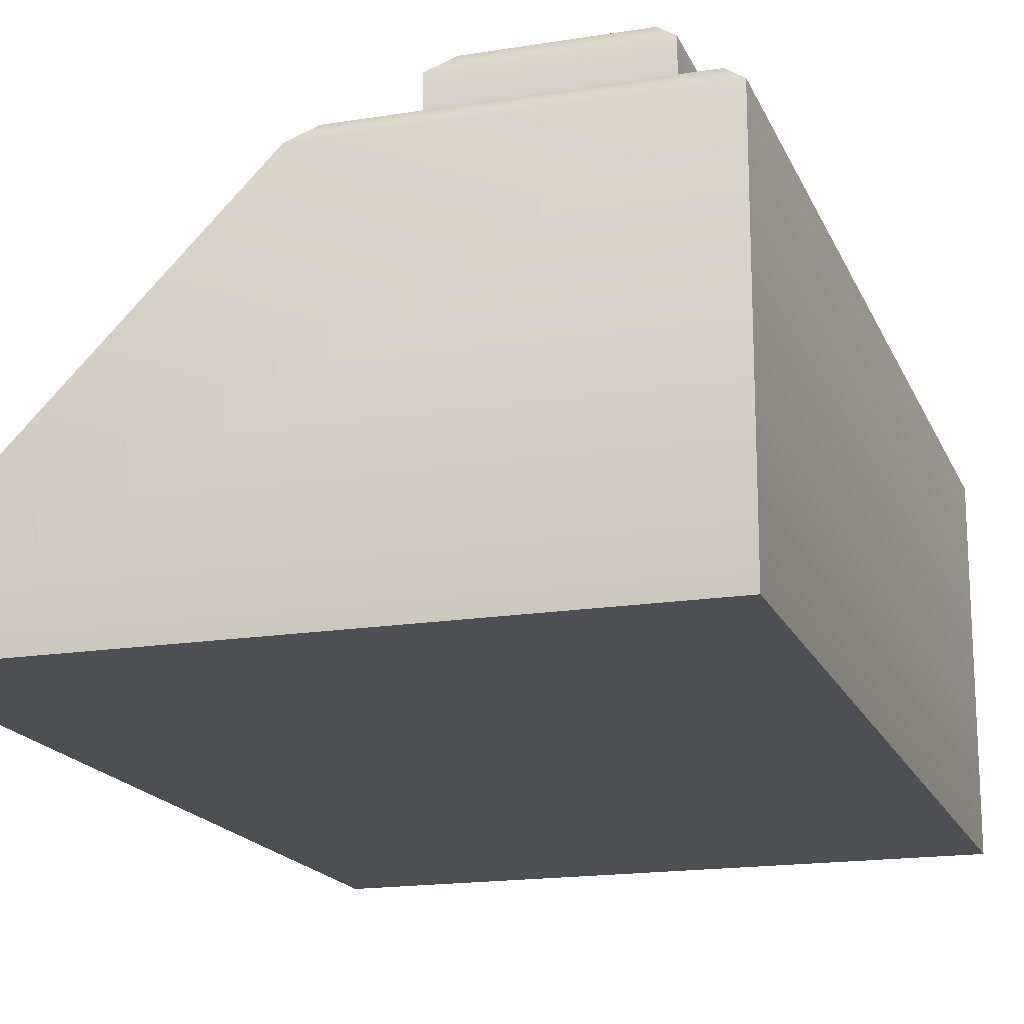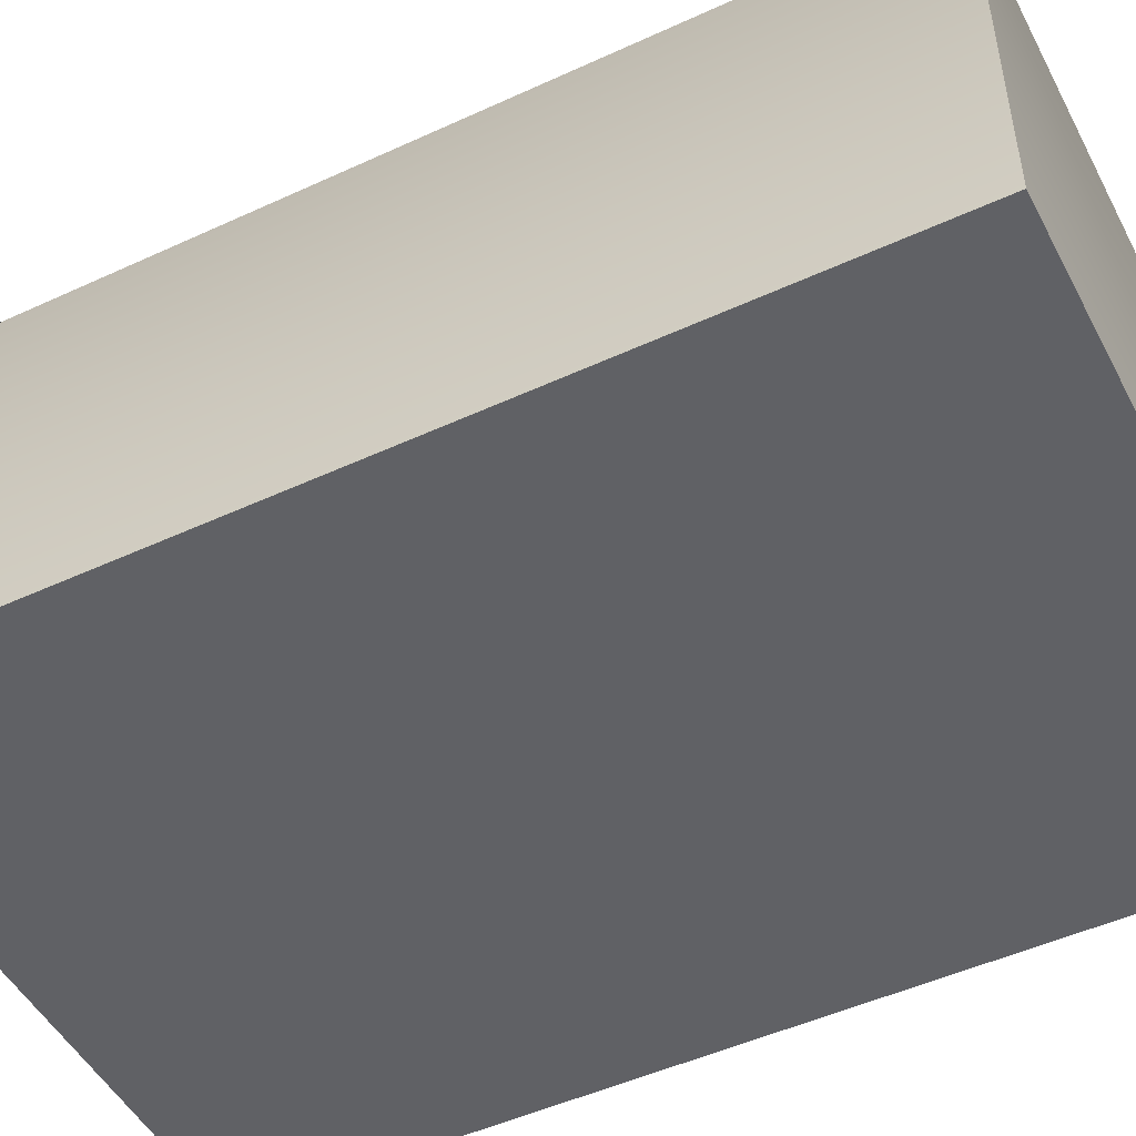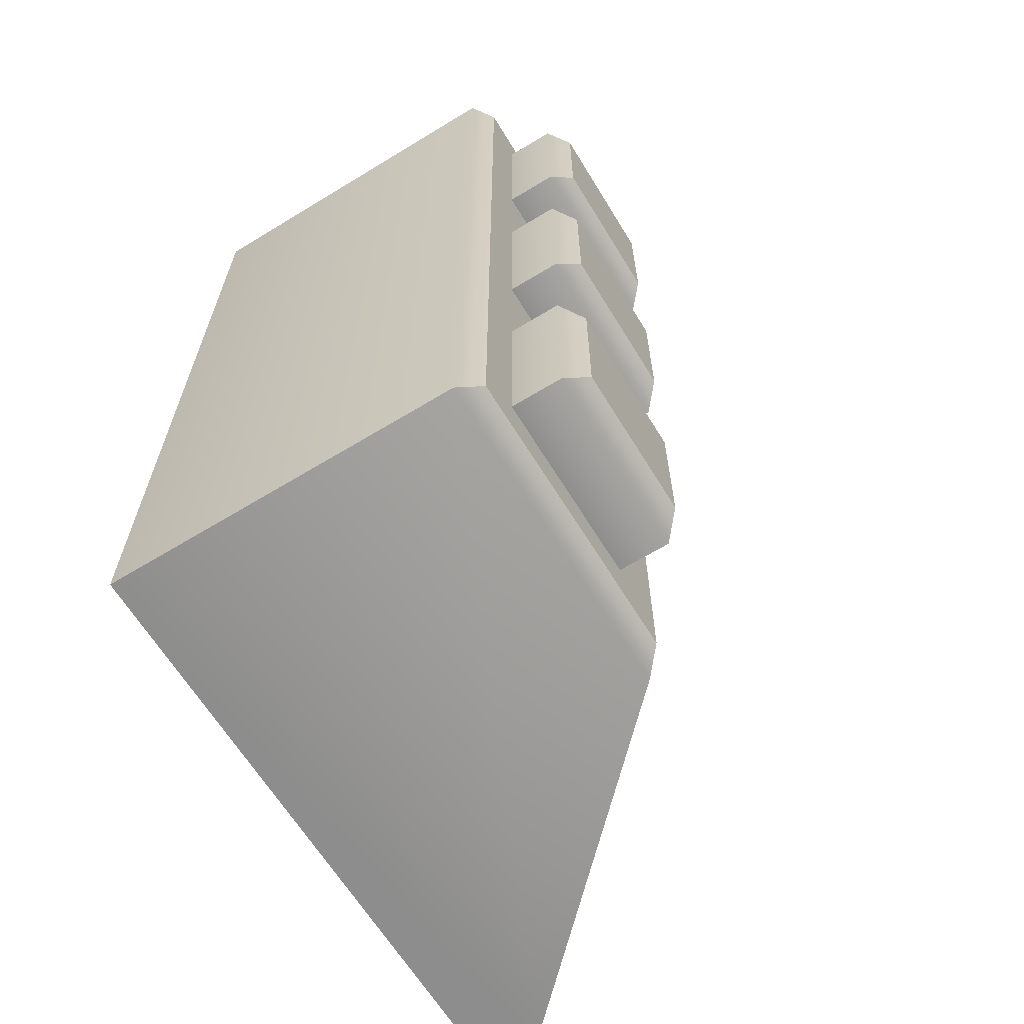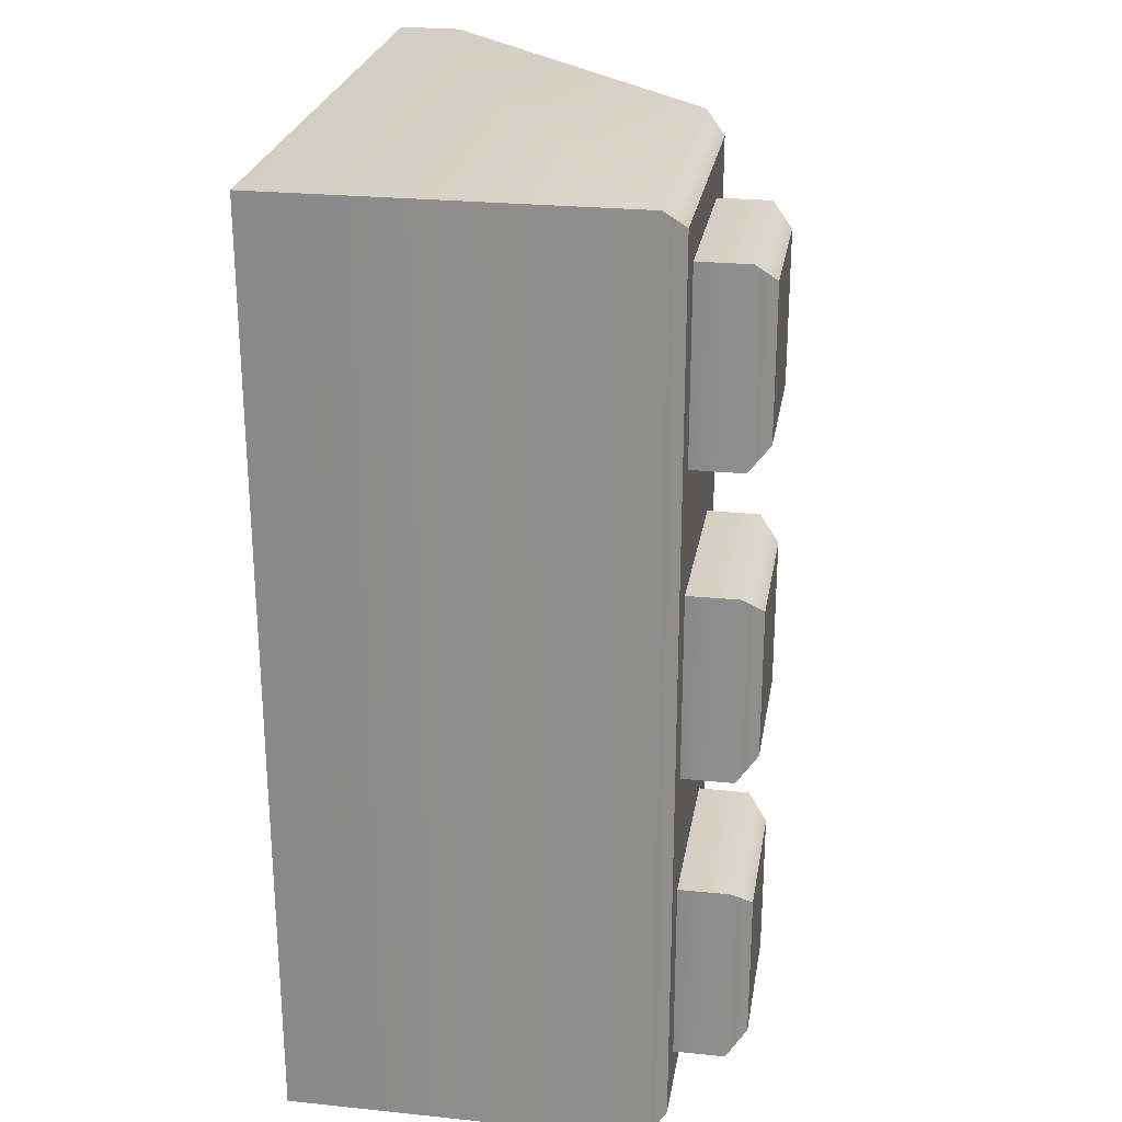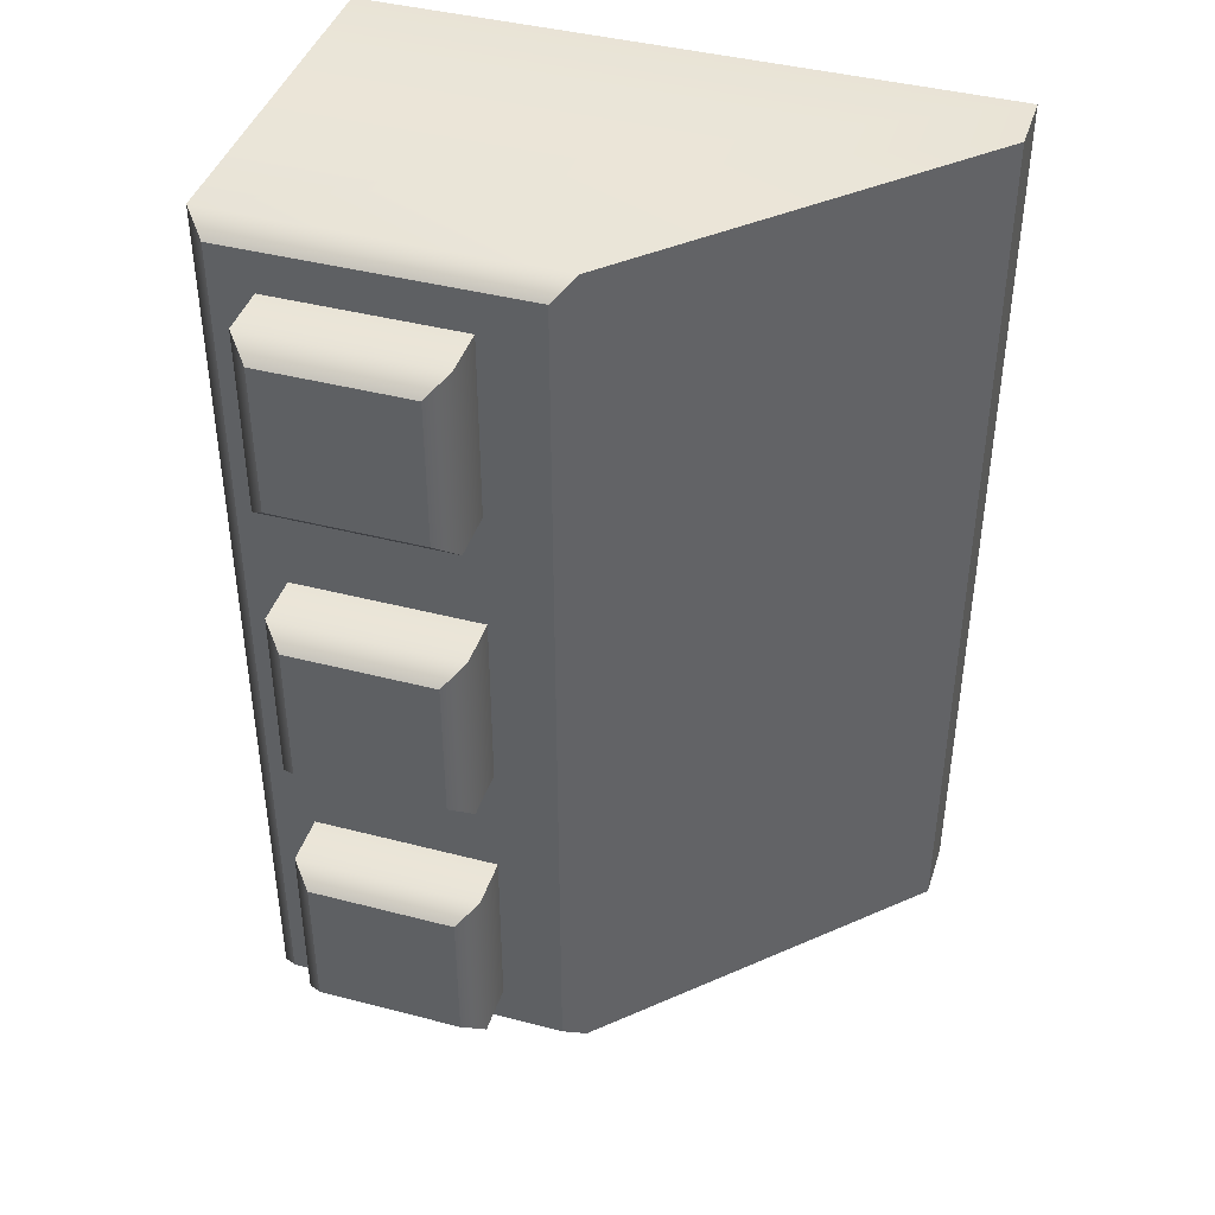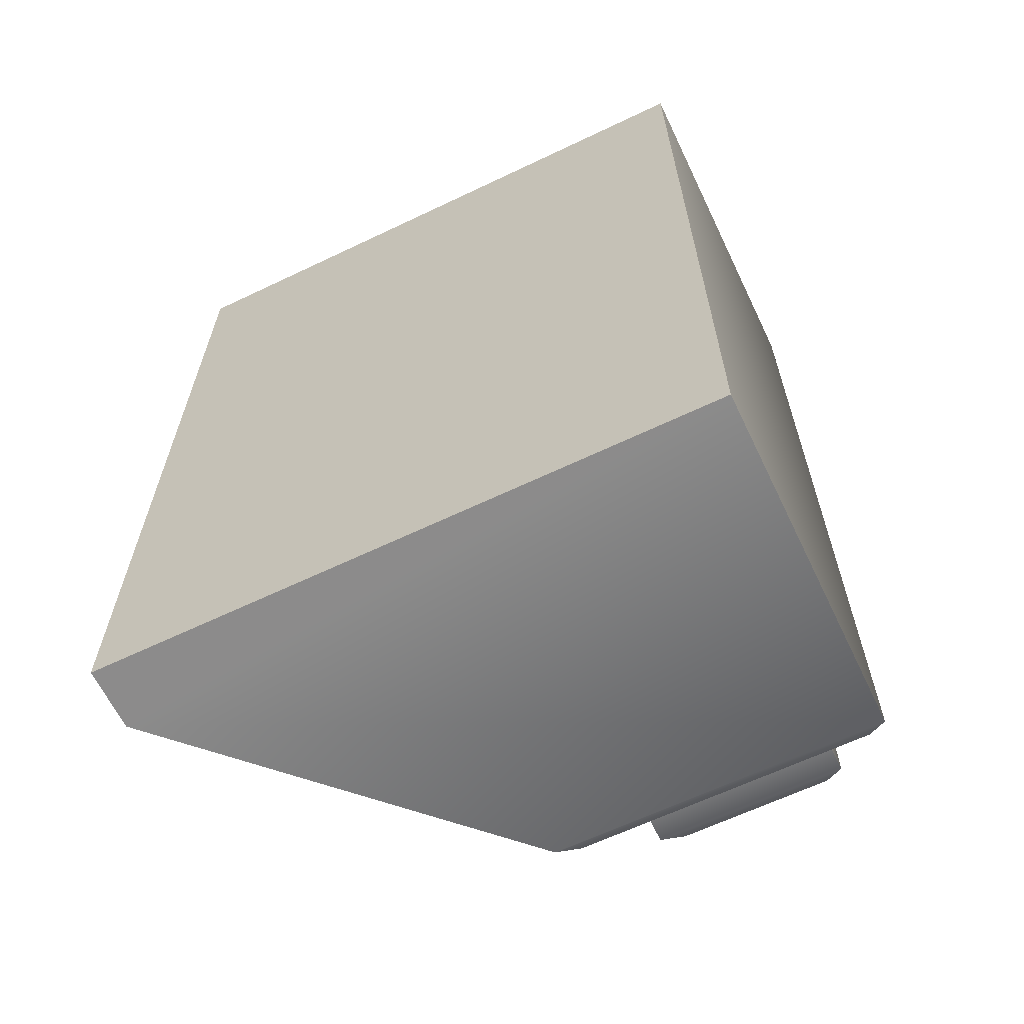
<metadata>
{"format":"obj","ext":"obj","renderer":"f3d","projection":"perspective","resolution":1024,"background":"white","views":[{"elev":-17.5,"azim":17.7,"up":"+Y"},{"elev":-49.4,"azim":117.0,"up":"+Y"},{"elev":-64.7,"azim":121.5,"up":"+Z"},{"elev":25.3,"azim":99.4,"up":"+Z"},{"elev":41.9,"azim":-162.6,"up":"+Z"},{"elev":-64.0,"azim":25.7,"up":"+Z"}]}
</metadata>
<code>
g square-hq-brick-slope-2x3
v -0.0795 0.016 -0.1185 1 1 1
v -0.004969 0.091 -0.1185 1 1 1
v -0.0795 0.016 0.1185 1 1 1
v 0 0.096 -0.1135 1 1 1
v 0 0.096 0.1135 1 1 1
v -0.004969 0.091 0.1185 1 1 1
v -0.0795 0 -0.1185 1 1 1
v -0.0795 0 0.1185 1 1 1
v 0.0745 0.096 -0.1135 1 1 1
v 0.0745 0.096 0.1135 1 1 1
v 0.0795 0 0.1185 1 1 1
v 0.0795 0 -0.1185 1 1 1
v 0.0795 0.091 0.1185 1 1 1
v 0.0795 0.091 -0.1185 1 1 1
v 0.01575 0.096 -0.024 1 1 1
v 0.06375 0.096 -0.024 1 1 1
v 0.01575 0.109 -0.024 1 1 1
v 0.06375 0.109 -0.024 1 1 1
v 0.02075 0.114 -0.019 1 1 1
v 0.05875 0.114 -0.019 1 1 1
v 0.06375 0.096 0.024 1 1 1
v 0.06375 0.109 0.024 1 1 1
v 0.05875 0.114 0.019 1 1 1
v 0.02075 0.114 0.019 1 1 1
v 0.01575 0.109 0.024 1 1 1
v 0.01575 0.096 0.024 1 1 1
v 0.01575 0.096 0.055 1 1 1
v 0.06375 0.096 0.055 1 1 1
v 0.01575 0.109 0.055 1 1 1
v 0.06375 0.109 0.055 1 1 1
v 0.02075 0.114 0.06 1 1 1
v 0.05875 0.114 0.06 1 1 1
v 0.06375 0.096 0.103 1 1 1
v 0.06375 0.109 0.103 1 1 1
v 0.05875 0.114 0.098 1 1 1
v 0.02075 0.114 0.098 1 1 1
v 0.01575 0.109 0.103 1 1 1
v 0.01575 0.096 0.103 1 1 1
v 0.01575 0.096 -0.103 1 1 1
v 0.06375 0.096 -0.103 1 1 1
v 0.01575 0.109 -0.103 1 1 1
v 0.06375 0.109 -0.103 1 1 1
v 0.02075 0.114 -0.098 1 1 1
v 0.05875 0.114 -0.098 1 1 1
v 0.06375 0.096 -0.055 1 1 1
v 0.06375 0.109 -0.055 1 1 1
v 0.05875 0.114 -0.06 1 1 1
v 0.02075 0.114 -0.06 1 1 1
v 0.01575 0.109 -0.055 1 1 1
v 0.01575 0.096 -0.055 1 1 1
f 3 2 1
f 2 3 4
f 4 3 5
f 5 3 6
f 8 1 7
f 1 8 3
f 4 10 9
f 10 4 5
f 8 12 11
f 12 8 7
f 13 8 11
f 8 13 3
f 3 13 6
f 10 6 13
f 6 10 5
f 12 13 11
f 13 12 14
f 9 13 14
f 13 9 10
f 1 12 7
f 12 1 14
f 14 1 2
f 4 14 2
f 14 4 9
f 17 16 15
f 16 17 18
f 19 18 17
f 18 19 20
f 16 22 21
f 22 16 18
f 20 22 18
f 22 20 23
f 19 23 20
f 23 19 24
f 19 25 24
f 25 19 17
f 17 26 25
f 26 17 15
f 25 23 24
f 23 25 22
f 26 22 25
f 22 26 21
f 29 28 27
f 28 29 30
f 31 30 29
f 30 31 32
f 28 34 33
f 34 28 30
f 32 34 30
f 34 32 35
f 31 35 32
f 35 31 36
f 31 37 36
f 37 31 29
f 29 38 37
f 38 29 27
f 37 35 36
f 35 37 34
f 38 34 37
f 34 38 33
f 41 40 39
f 40 41 42
f 43 42 41
f 42 43 44
f 40 46 45
f 46 40 42
f 44 46 42
f 46 44 47
f 43 47 44
f 47 43 48
f 43 49 48
f 49 43 41
f 41 50 49
f 50 41 39
f 49 47 48
f 47 49 46
f 50 46 49
f 46 50 45
g square-hq-brick-slope-2x3
f 3 2 1
f 2 3 4
f 4 3 5
f 5 3 6
f 8 1 7
f 1 8 3
f 4 10 9
f 10 4 5
f 8 12 11
f 12 8 7
f 13 8 11
f 8 13 3
f 3 13 6
f 10 6 13
f 6 10 5
f 12 13 11
f 13 12 14
f 9 13 14
f 13 9 10
f 1 12 7
f 12 1 14
f 14 1 2
f 4 14 2
f 14 4 9
f 17 16 15
f 16 17 18
f 19 18 17
f 18 19 20
f 16 22 21
f 22 16 18
f 20 22 18
f 22 20 23
f 19 23 20
f 23 19 24
f 19 25 24
f 25 19 17
f 17 26 25
f 26 17 15
f 25 23 24
f 23 25 22
f 26 22 25
f 22 26 21
f 29 28 27
f 28 29 30
f 31 30 29
f 30 31 32
f 28 34 33
f 34 28 30
f 32 34 30
f 34 32 35
f 31 35 32
f 35 31 36
f 31 37 36
f 37 31 29
f 29 38 37
f 38 29 27
f 37 35 36
f 35 37 34
f 38 34 37
f 34 38 33
f 41 40 39
f 40 41 42
f 43 42 41
f 42 43 44
f 40 46 45
f 46 40 42
f 44 46 42
f 46 44 47
f 43 47 44
f 47 43 48
f 43 49 48
f 49 43 41
f 41 50 49
f 50 41 39
f 49 47 48
f 47 49 46
f 50 46 49
f 46 50 45

</code>
